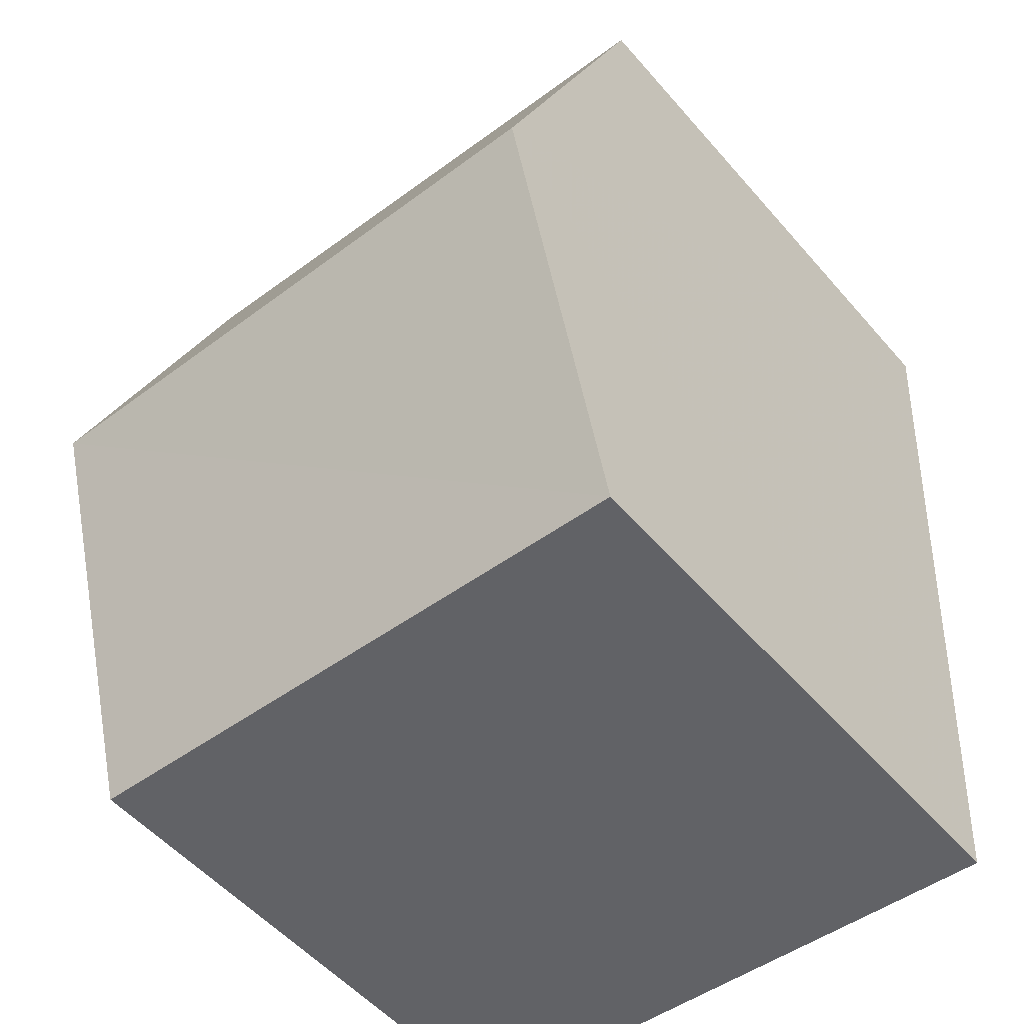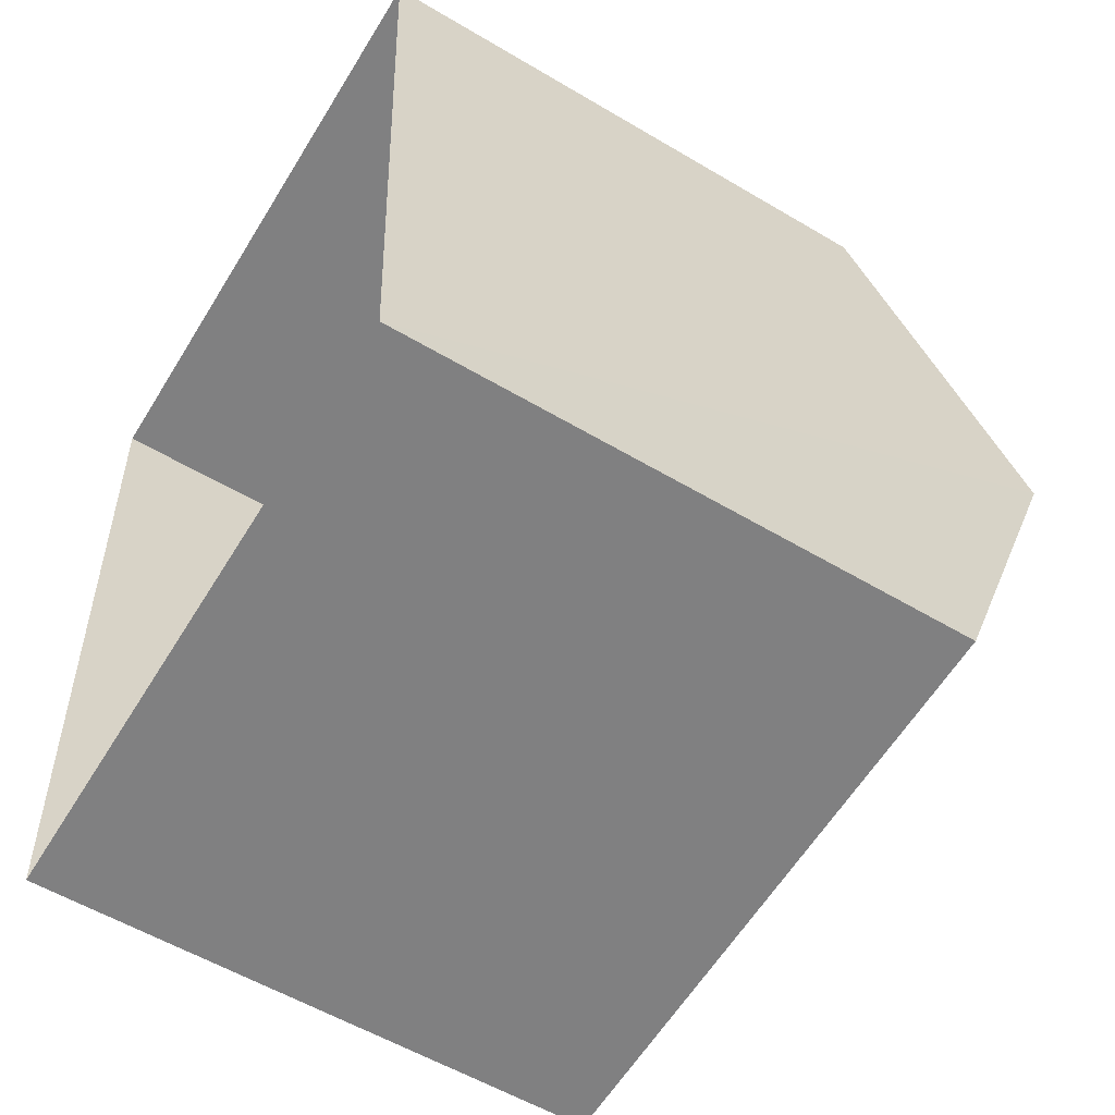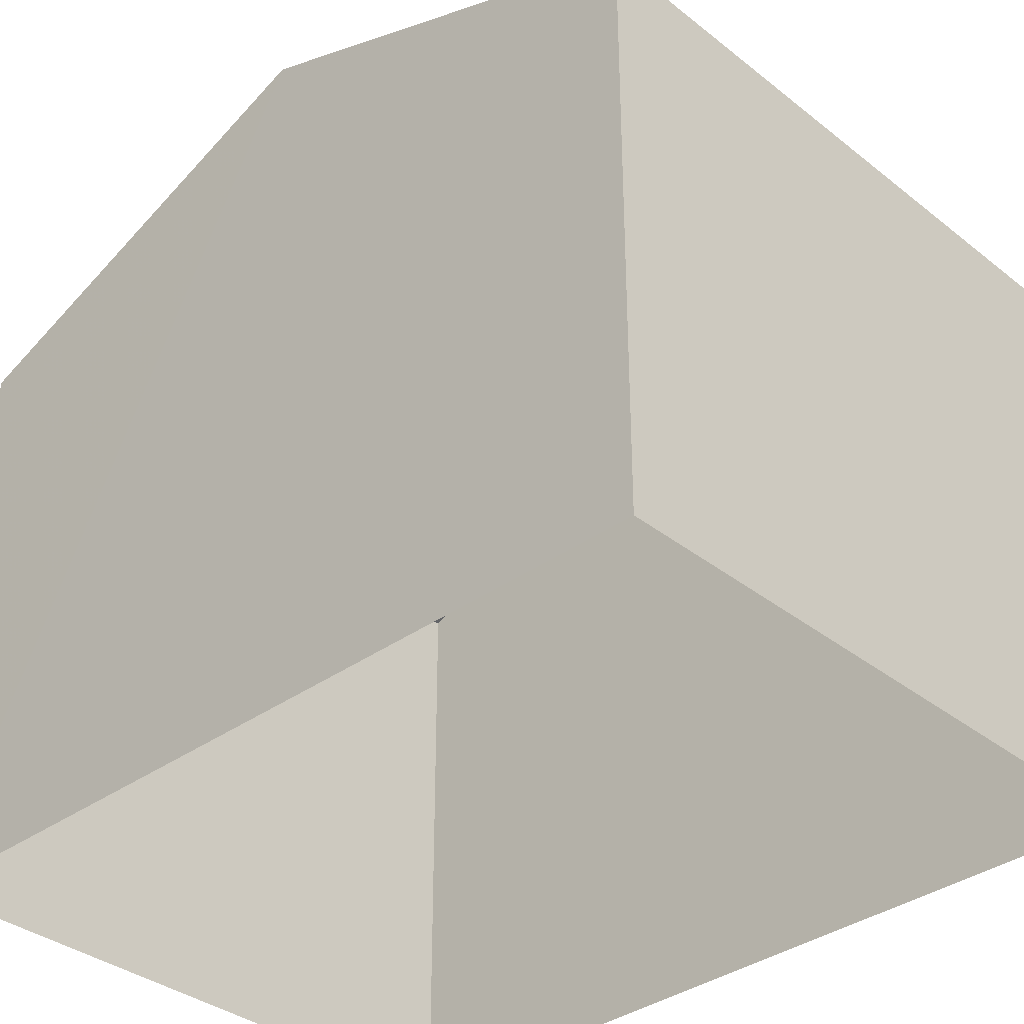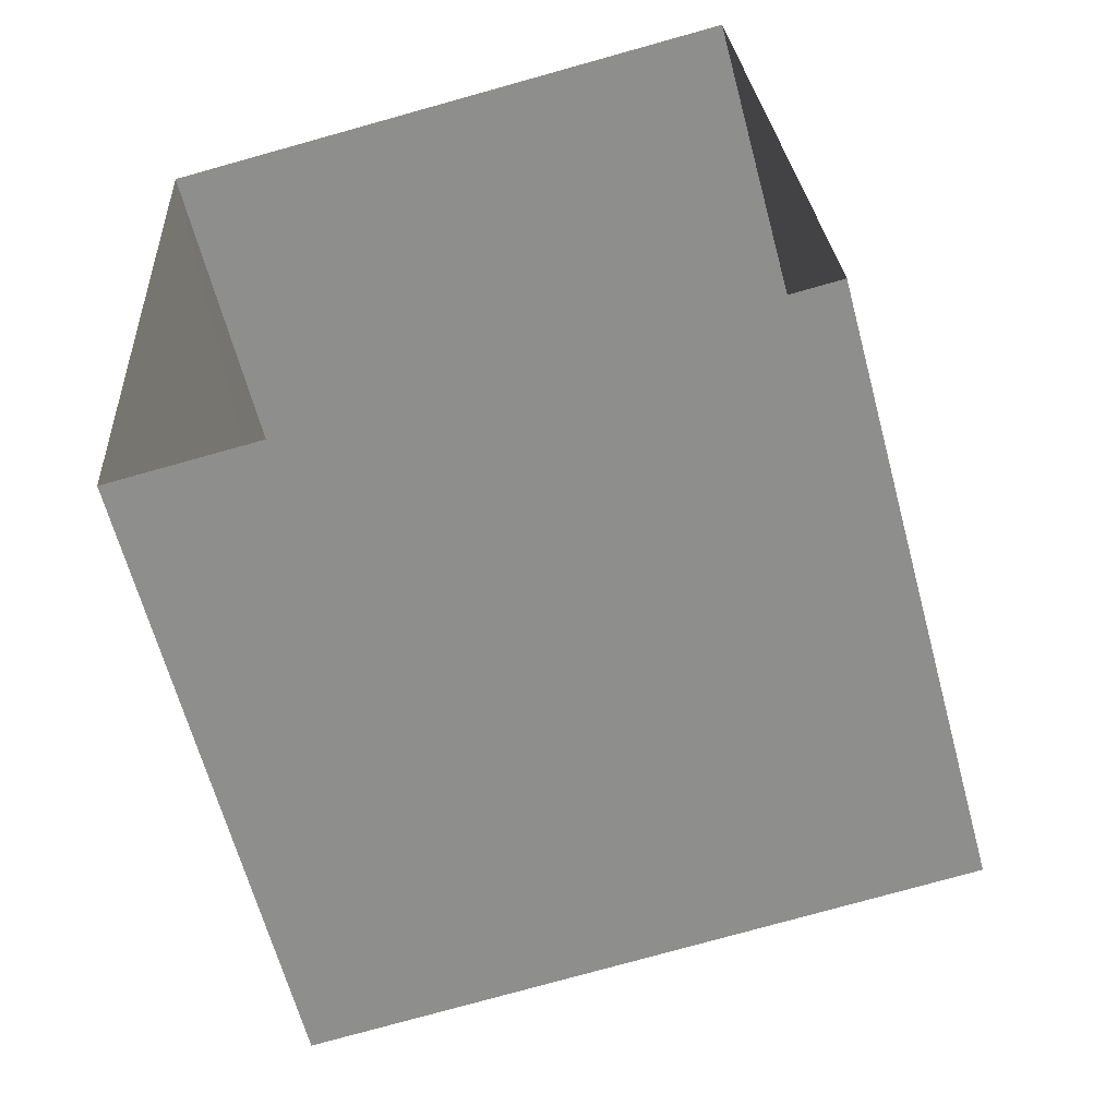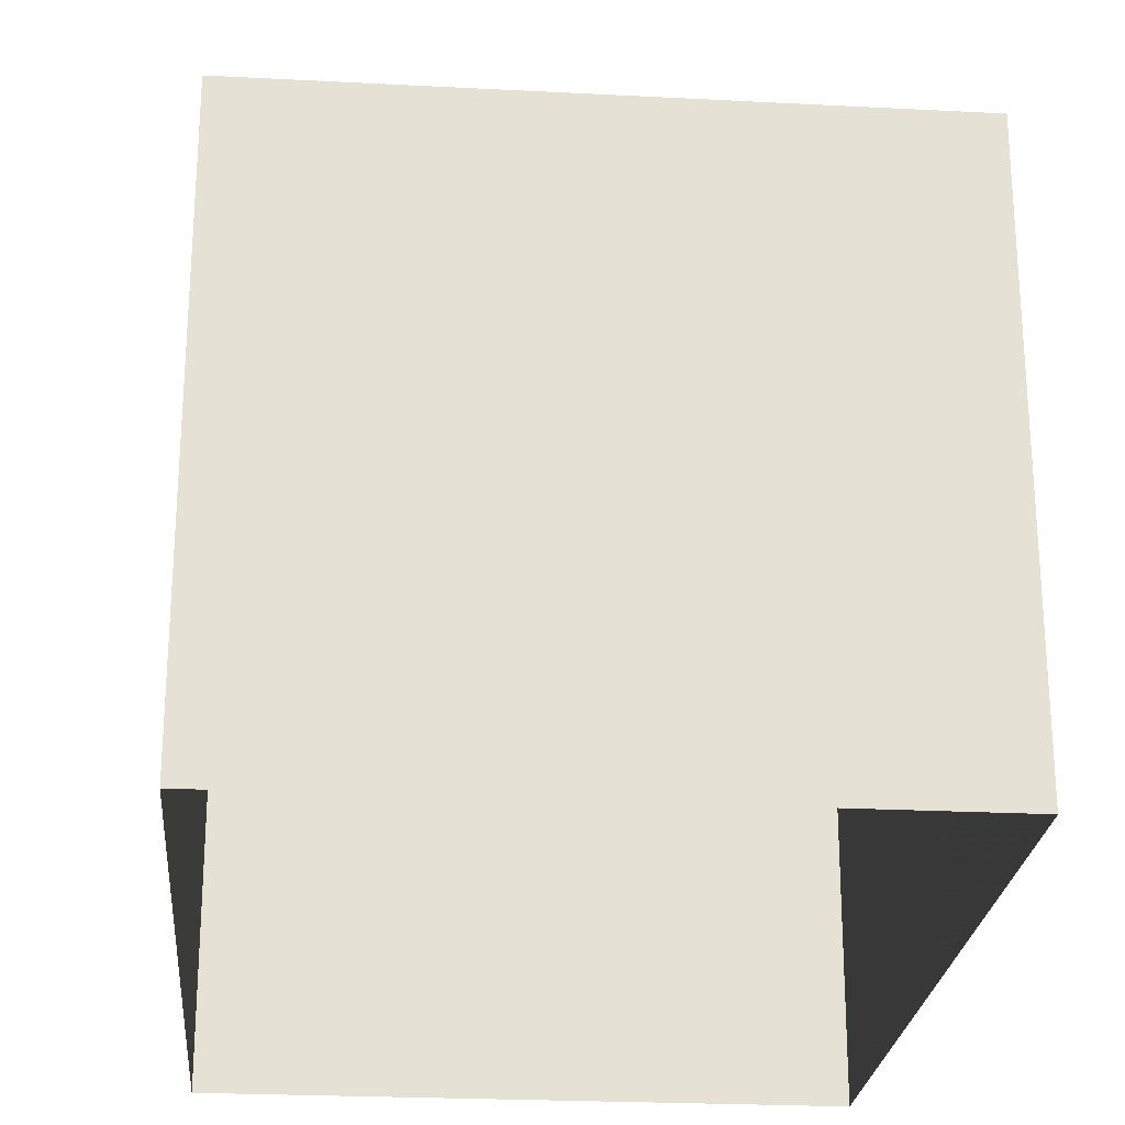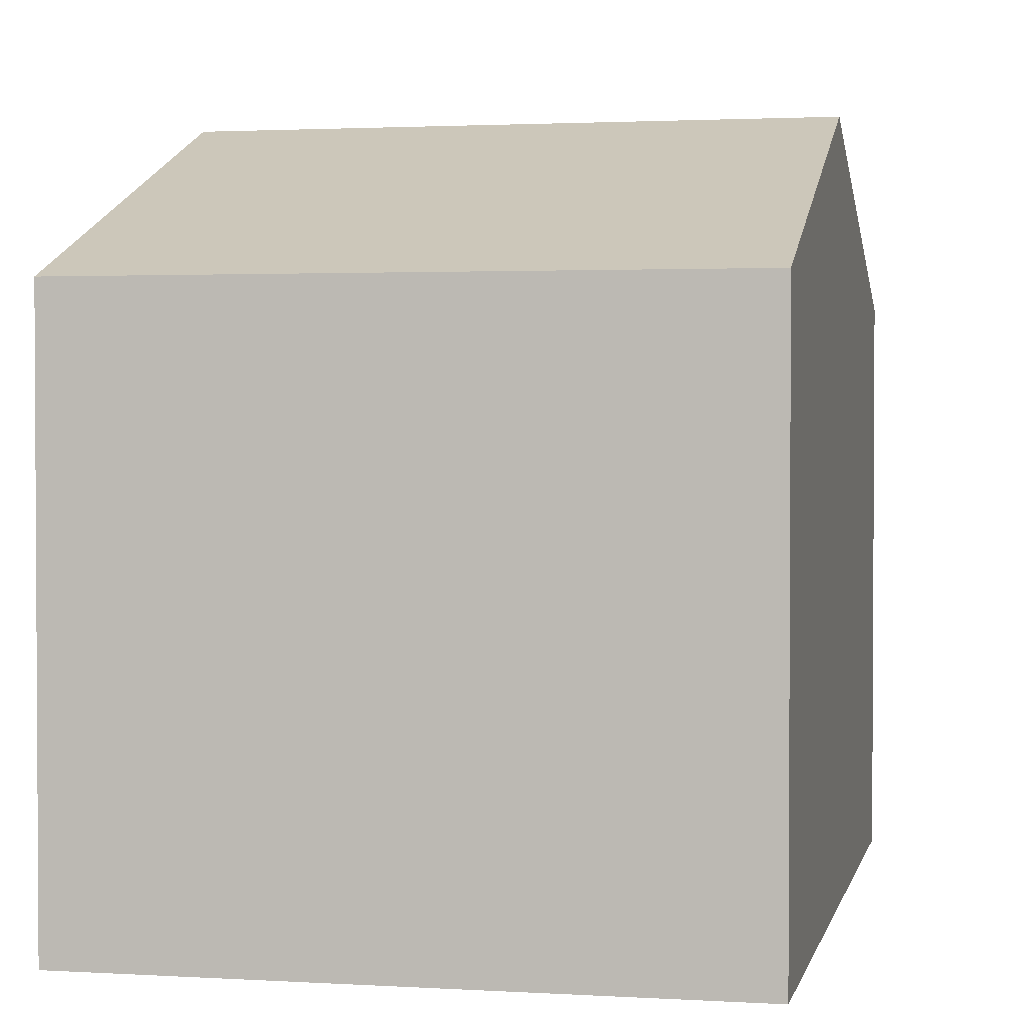
<metadata>
{"format":"obj","ext":"obj","renderer":"f3d","projection":"perspective","resolution":1024,"background":"white","views":[{"elev":-53.4,"azim":39.8,"up":"+Y"},{"elev":-56.8,"azim":-121.7,"up":"+Y"},{"elev":-35.4,"azim":130.1,"up":"+Z"},{"elev":-63.6,"azim":-164.9,"up":"+Y"},{"elev":-24.3,"azim":171.4,"up":"+Z"},{"elev":2.0,"azim":-171.5,"up":"+Z"}]}
</metadata>
<code>
v -3.733e+05 -1.045e+05 25.22
v -3.733e+05 -1.045e+05 25.22
v -3.733e+05 -1.044e+05 25.22
v -3.733e+05 -1.044e+05 25.22
v -3.733e+05 -1.045e+05 32.85
v -3.733e+05 -1.044e+05 31.16
v -3.733e+05 -1.045e+05 32.85
v -3.733e+05 -1.044e+05 31.16
v -3.733e+05 -1.045e+05 31.16
v -3.733e+05 -1.045e+05 31.16
f 1 2 3
f 4 1 3
f 5 6 7
f 5 8 6
f 7 9 5
f 7 10 9
f 6 3 7
f 3 2 7
f 2 10 7
f 6 4 3
f 6 8 4
f 9 1 5
f 1 4 5
f 4 8 5
f 10 2 1
f 9 10 1

</code>
